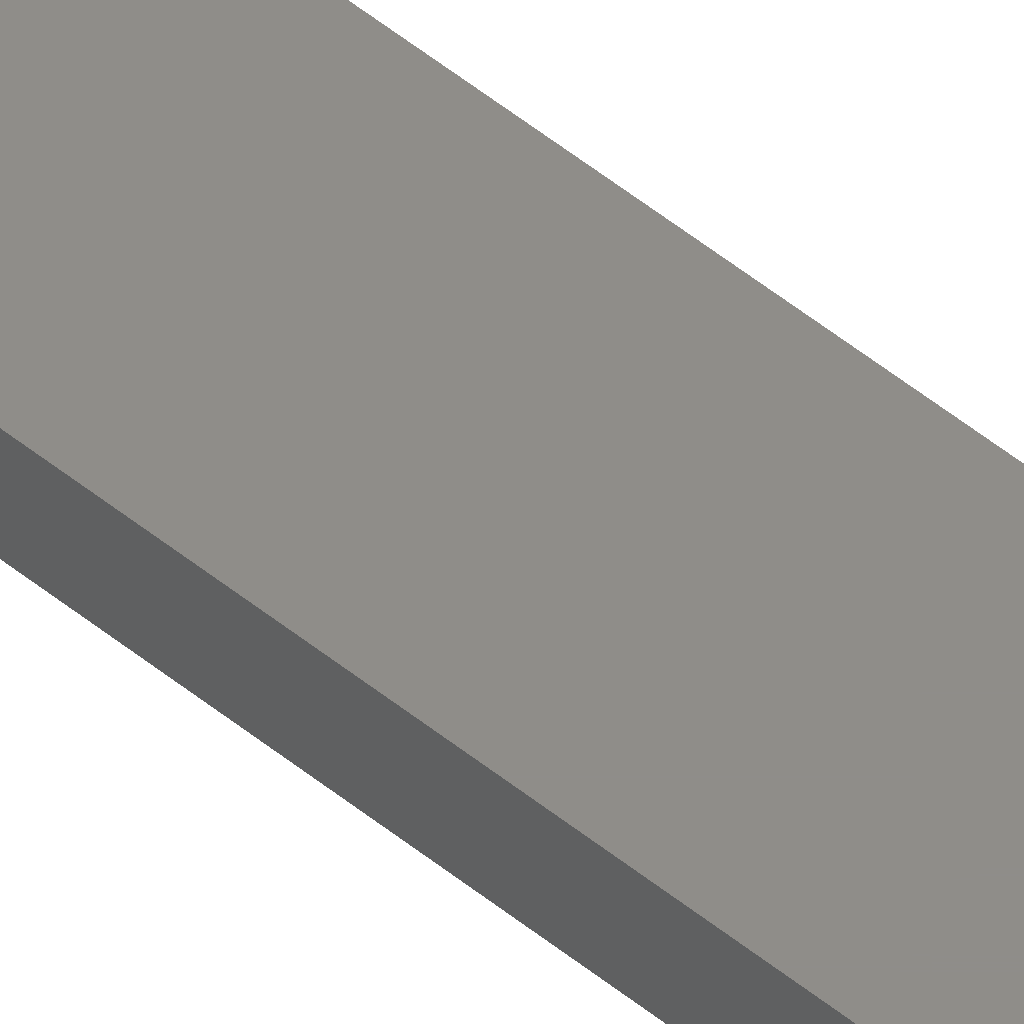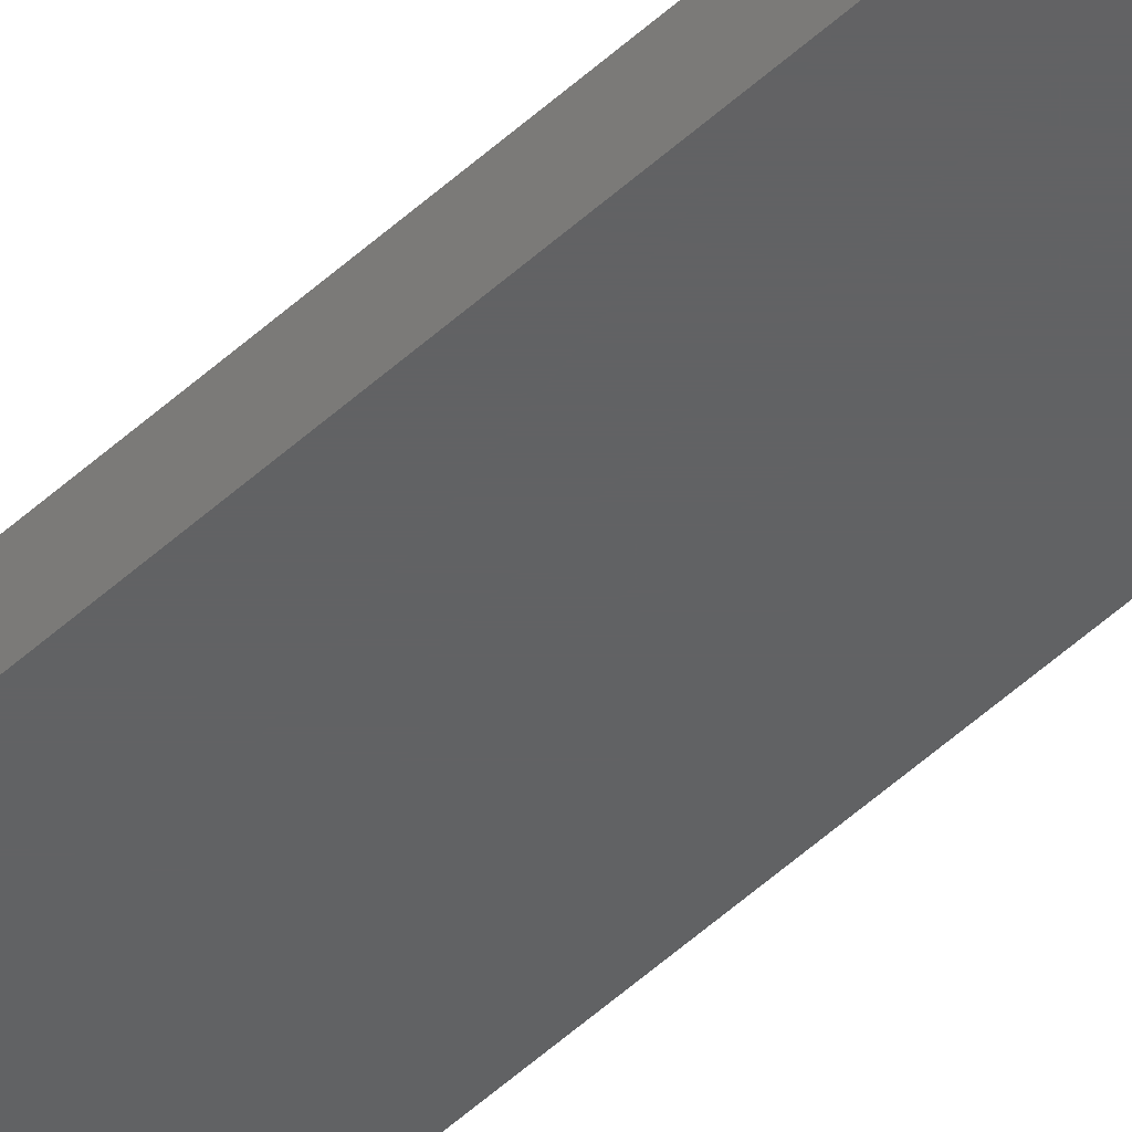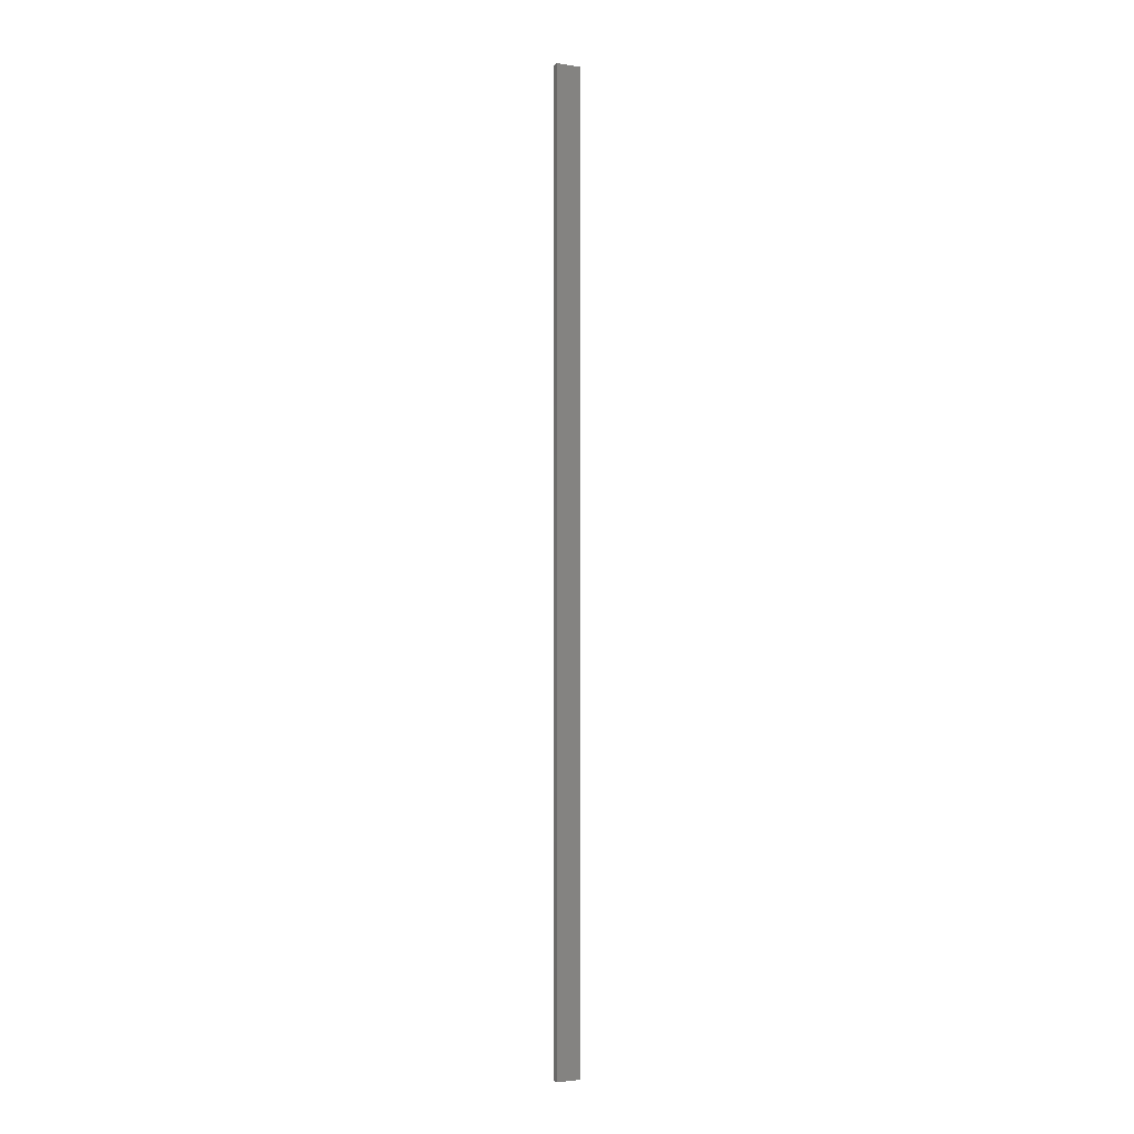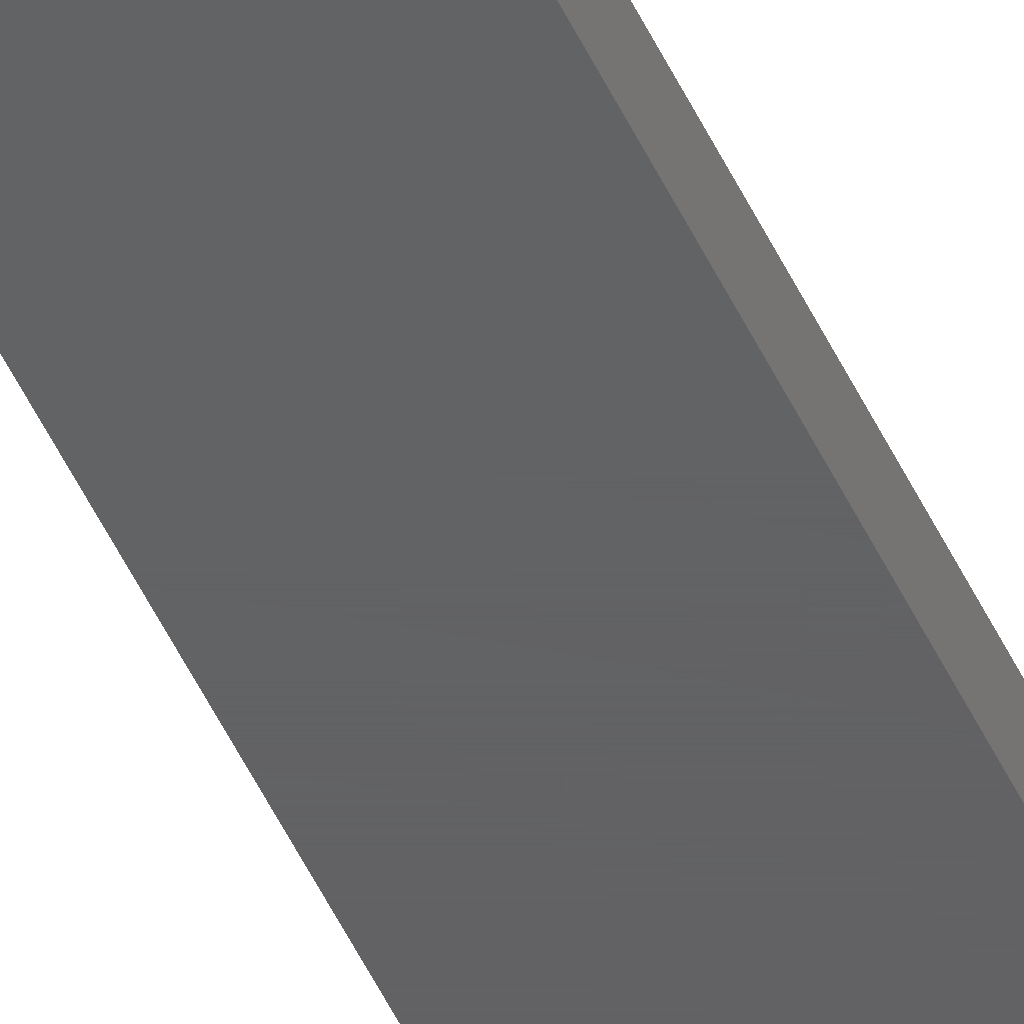
<metadata>
{"format":"stl","ext":"stl","renderer":"f3d","projection":"perspective","resolution":1024,"background":"white","views":[{"elev":41.4,"azim":-43.7,"up":"+Y"},{"elev":-43.2,"azim":138.7,"up":"+Y"},{"elev":-2.7,"azim":152.3,"up":"+Z"},{"elev":-43.7,"azim":22.1,"up":"+Y"}]}
</metadata>
<code>
# stl→obj: 16 verts, 32 faces
v -3.855 5.485 100
v -3.855 5.485 7.395e-16
v -3.855 6.115 100
v -3.855 6.115 7.395e-16
v -1.305 6.115 100
v -1.305 6.115 2.503e-16
v -1.305 5.485 100
v -1.305 5.485 2.503e-16
v -3.86 6.12 100
v -3.86 6.12 7.405e-16
v -3.86 5.48 100
v -3.86 5.48 7.405e-16
v -1.3 6.12 100
v -1.3 6.12 2.494e-16
v -1.3 5.48 100
v -1.3 5.48 2.494e-16
f 1 2 3
f 3 2 4
f 3 4 5
f 5 4 6
f 5 6 7
f 7 6 8
f 7 8 1
f 1 8 2
f 9 10 11
f 11 10 12
f 13 14 9
f 9 14 10
f 15 16 13
f 13 16 14
f 11 12 15
f 15 12 16
f 3 9 1
f 3 5 9
f 9 5 13
f 13 5 7
f 15 7 1
f 11 1 9
f 11 15 1
f 13 7 15
f 2 10 4
f 2 12 10
f 2 8 12
f 12 8 16
f 16 8 14
f 14 8 6
f 4 14 6
f 4 10 14

</code>
